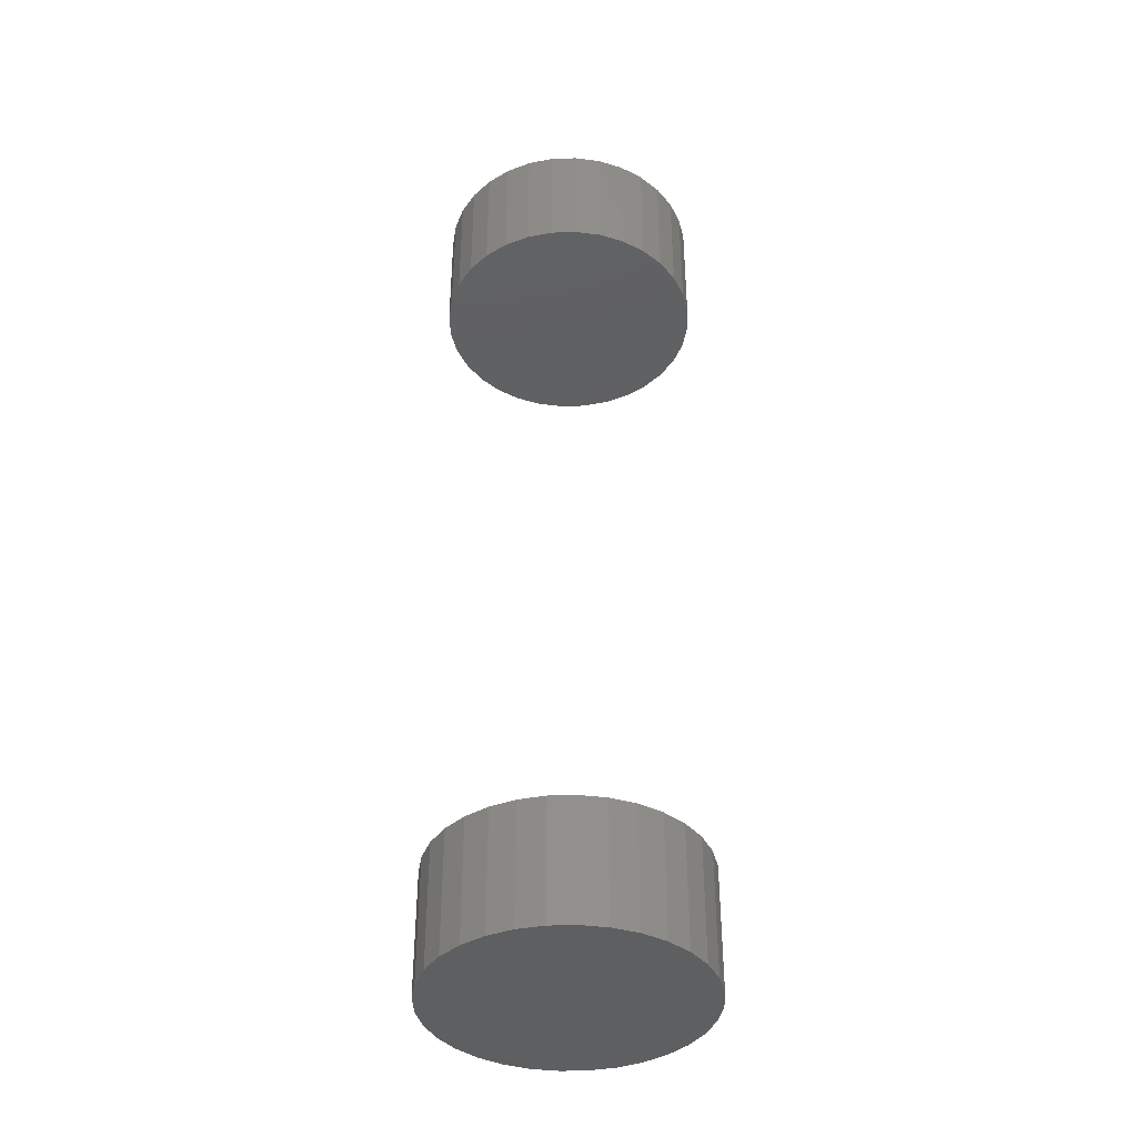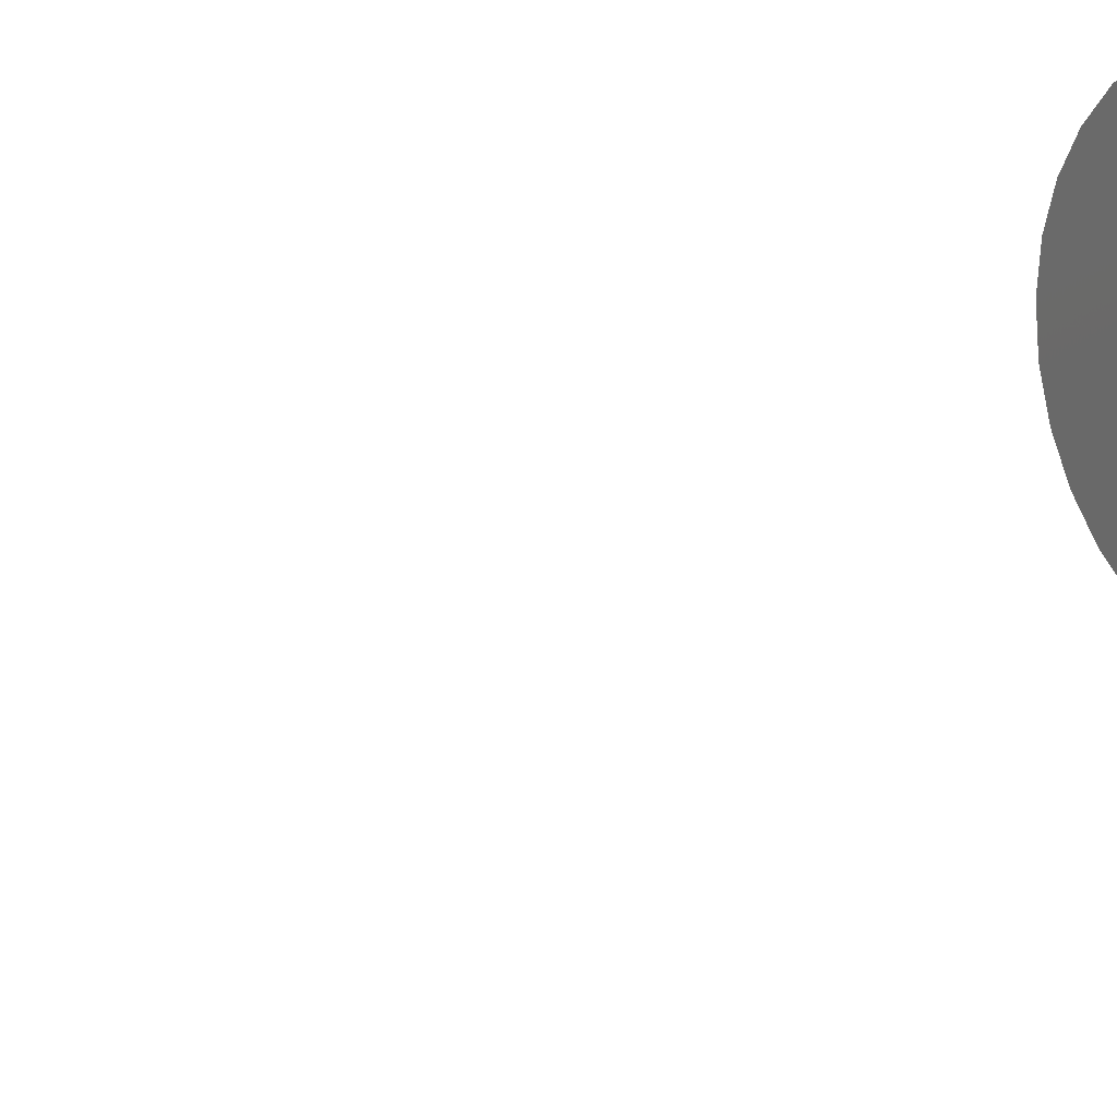
<metadata>
{"format":"stl","ext":"stl","renderer":"f3d","projection":"perspective","resolution":1024,"background":"white","views":[{"elev":-39.4,"azim":142.8,"up":"+Y"},{"elev":18.3,"azim":50.5,"up":"+Z"}]}
</metadata>
<code>
# stl→obj: 128 verts, 248 faces
v 0.0727 0.5156 -0.001809
v 0.0727 0.4453 -0.001809
v 0.07123 0.5156 -0.0167
v 0.07123 0.4453 -0.0167
v 0.06689 0.5156 -0.03101
v 0.06689 0.4453 -0.03101
v 0.05984 0.5156 -0.04421
v 0.05984 0.4453 -0.04421
v 0.05034 0.5156 -0.05577
v 0.05034 0.4453 -0.05577
v 0.03878 0.5156 -0.06526
v 0.03878 0.4453 -0.06526
v 0.02559 0.5156 -0.07232
v 0.02559 0.4453 -0.07232
v 0.01127 0.5156 -0.07666
v 0.01127 0.4453 -0.07666
v -0.003618 0.5156 -0.07812
v -0.003618 0.4453 -0.07812
v -0.01851 0.5156 -0.07666
v -0.01851 0.4453 -0.07666
v -0.03282 0.5156 -0.07232
v -0.03282 0.4453 -0.07232
v -0.04602 0.5156 -0.06526
v -0.04602 0.4453 -0.06526
v -0.05758 0.5156 -0.05577
v -0.05758 0.4453 -0.05577
v -0.06707 0.5156 -0.04421
v -0.06707 0.4453 -0.04421
v -0.07413 0.5156 -0.03101
v -0.07413 0.4453 -0.03101
v -0.07847 0.5156 -0.0167
v -0.07847 0.4453 -0.0167
v -0.07993 0.5156 -0.001809
v -0.07993 0.4453 -0.001809
v 0.0727 0.03906 -0.001809
v 0.0727 -0.03125 -0.001809
v 0.07123 0.03906 -0.0167
v 0.07123 -0.03125 -0.0167
v 0.06689 0.03906 -0.03101
v 0.06689 -0.03125 -0.03101
v 0.05984 0.03906 -0.04421
v 0.05984 -0.03125 -0.04421
v 0.05034 0.03906 -0.05577
v 0.05034 -0.03125 -0.05577
v 0.03878 0.03906 -0.06526
v 0.03878 -0.03125 -0.06526
v 0.02559 0.03906 -0.07232
v 0.02559 -0.03125 -0.07232
v 0.01127 0.03906 -0.07666
v 0.01127 -0.03125 -0.07666
v -0.003618 0.03906 -0.07812
v -0.003618 -0.03125 -0.07812
v -0.01851 0.03906 -0.07666
v -0.01851 -0.03125 -0.07666
v -0.03282 0.03906 -0.07232
v -0.03282 -0.03125 -0.07232
v -0.04602 0.03906 -0.06526
v -0.04602 -0.03125 -0.06526
v -0.05758 0.03906 -0.05577
v -0.05758 -0.03125 -0.05577
v -0.06707 0.03906 -0.04421
v -0.06707 -0.03125 -0.04421
v -0.07413 0.03906 -0.03101
v -0.07413 -0.03125 -0.03101
v -0.07847 0.03906 -0.0167
v -0.07847 -0.03125 -0.0167
v -0.07993 0.03906 -0.001809
v -0.07993 -0.03125 -0.001809
v -0.07847 0.5156 0.01308
v -0.07847 0.4453 0.01308
v -0.07413 0.5156 0.0274
v -0.07413 0.4453 0.0274
v -0.06707 0.5156 0.04059
v -0.06707 0.4453 0.04059
v -0.05758 0.5156 0.05215
v -0.05758 0.4453 0.05215
v -0.04602 0.5156 0.06165
v -0.04602 0.4453 0.06165
v -0.03282 0.5156 0.0687
v -0.03282 0.4453 0.0687
v -0.01851 0.5156 0.07304
v -0.01851 0.4453 0.07304
v -0.003618 0.5156 0.07451
v -0.003618 0.4453 0.07451
v 0.01127 0.5156 0.07304
v 0.01127 0.4453 0.07304
v 0.02559 0.5156 0.0687
v 0.02559 0.4453 0.0687
v 0.03878 0.5156 0.06165
v 0.03878 0.4453 0.06165
v 0.05034 0.5156 0.05215
v 0.05034 0.4453 0.05215
v 0.05984 0.5156 0.04059
v 0.05984 0.4453 0.04059
v 0.06689 0.5156 0.0274
v 0.06689 0.4453 0.0274
v 0.07123 0.5156 0.01308
v 0.07123 0.4453 0.01308
v -0.07847 0.03906 0.01308
v -0.07847 -0.03125 0.01308
v -0.07413 0.03906 0.0274
v -0.07413 -0.03125 0.0274
v -0.06707 0.03906 0.04059
v -0.06707 -0.03125 0.04059
v -0.05758 0.03906 0.05215
v -0.05758 -0.03125 0.05215
v -0.04602 0.03906 0.06165
v -0.04602 -0.03125 0.06165
v -0.03282 0.03906 0.0687
v -0.03282 -0.03125 0.0687
v -0.01851 0.03906 0.07304
v -0.01851 -0.03125 0.07304
v -0.003618 0.03906 0.07451
v -0.003618 -0.03125 0.07451
v 0.01127 0.03906 0.07304
v 0.01127 -0.03125 0.07304
v 0.02559 0.03906 0.0687
v 0.02559 -0.03125 0.0687
v 0.03878 0.03906 0.06165
v 0.03878 -0.03125 0.06165
v 0.05034 0.03906 0.05215
v 0.05034 -0.03125 0.05215
v 0.05984 0.03906 0.04059
v 0.05984 -0.03125 0.04059
v 0.06689 0.03906 0.0274
v 0.06689 -0.03125 0.0274
v 0.07123 0.03906 0.01308
v 0.07123 -0.03125 0.01308
f 1 2 3
f 3 2 4
f 3 4 5
f 5 4 6
f 5 6 7
f 7 6 8
f 7 8 9
f 9 8 10
f 9 10 11
f 11 10 12
f 11 12 13
f 13 12 14
f 13 14 15
f 15 14 16
f 15 16 17
f 17 16 18
f 17 18 19
f 19 18 20
f 19 20 21
f 21 20 22
f 21 22 23
f 23 22 24
f 23 24 25
f 25 24 26
f 25 26 27
f 27 26 28
f 27 28 29
f 29 28 30
f 29 30 31
f 31 30 32
f 31 32 33
f 33 32 34
f 35 36 37
f 37 36 38
f 37 38 39
f 39 38 40
f 39 40 41
f 41 40 42
f 41 42 43
f 43 42 44
f 43 44 45
f 45 44 46
f 45 46 47
f 47 46 48
f 47 48 49
f 49 48 50
f 49 50 51
f 51 50 52
f 51 52 53
f 53 52 54
f 53 54 55
f 55 54 56
f 55 56 57
f 57 56 58
f 57 58 59
f 59 58 60
f 59 60 61
f 61 60 62
f 61 62 63
f 63 62 64
f 63 64 65
f 65 64 66
f 65 66 67
f 67 66 68
f 33 34 69
f 69 34 70
f 69 70 71
f 71 70 72
f 71 72 73
f 73 72 74
f 73 74 75
f 75 74 76
f 75 76 77
f 77 76 78
f 77 78 79
f 79 78 80
f 79 80 81
f 81 80 82
f 81 82 83
f 83 82 84
f 83 84 85
f 85 84 86
f 85 86 87
f 87 86 88
f 87 88 89
f 89 88 90
f 89 90 91
f 91 90 92
f 91 92 93
f 93 92 94
f 93 94 95
f 95 94 96
f 95 96 97
f 97 96 98
f 97 98 1
f 1 98 2
f 67 68 99
f 99 68 100
f 99 100 101
f 101 100 102
f 101 102 103
f 103 102 104
f 103 104 105
f 105 104 106
f 105 106 107
f 107 106 108
f 107 108 109
f 109 108 110
f 109 110 111
f 111 110 112
f 111 112 113
f 113 112 114
f 113 114 115
f 115 114 116
f 115 116 117
f 117 116 118
f 117 118 119
f 119 118 120
f 119 120 121
f 121 120 122
f 121 122 123
f 123 122 124
f 123 124 125
f 125 124 126
f 125 126 127
f 127 126 128
f 127 128 35
f 35 128 36
f 113 115 111
f 109 111 115
f 117 109 115
f 107 109 117
f 119 107 117
f 105 107 119
f 121 105 119
f 45 57 43
f 55 57 45
f 47 55 45
f 53 55 47
f 49 53 47
f 51 53 49
f 57 59 43
f 43 59 61
f 43 61 41
f 41 61 63
f 41 63 39
f 39 63 65
f 39 65 37
f 37 65 67
f 37 67 35
f 35 67 99
f 35 99 127
f 127 99 101
f 127 101 125
f 125 101 103
f 125 103 123
f 123 103 105
f 123 105 121
f 82 86 84
f 86 82 80
f 86 80 88
f 88 80 78
f 88 78 90
f 90 78 76
f 90 76 92
f 10 24 12
f 12 24 22
f 12 22 14
f 14 22 20
f 14 20 16
f 16 20 18
f 92 76 94
f 94 76 74
f 94 74 96
f 96 74 72
f 96 72 98
f 98 72 70
f 98 70 2
f 2 70 34
f 2 34 4
f 4 34 32
f 4 32 6
f 6 32 30
f 6 30 8
f 8 30 28
f 8 28 10
f 10 28 26
f 10 26 24
f 112 116 114
f 116 112 110
f 116 110 118
f 118 110 108
f 118 108 120
f 120 108 106
f 120 106 122
f 44 58 46
f 46 58 56
f 46 56 48
f 48 56 54
f 48 54 50
f 50 54 52
f 122 106 124
f 124 106 104
f 124 104 126
f 126 104 102
f 126 102 128
f 128 102 100
f 128 100 36
f 36 100 68
f 36 68 38
f 38 68 66
f 38 66 40
f 40 66 64
f 40 64 42
f 42 64 62
f 42 62 44
f 44 62 60
f 44 60 58
f 83 85 81
f 79 81 85
f 87 79 85
f 77 79 87
f 89 77 87
f 75 77 89
f 91 75 89
f 11 23 9
f 21 23 11
f 13 21 11
f 19 21 13
f 15 19 13
f 17 19 15
f 23 25 9
f 9 25 27
f 9 27 7
f 7 27 29
f 7 29 5
f 5 29 31
f 5 31 3
f 3 31 33
f 3 33 1
f 1 33 69
f 1 69 97
f 97 69 71
f 97 71 95
f 95 71 73
f 95 73 93
f 93 73 75
f 93 75 91

</code>
